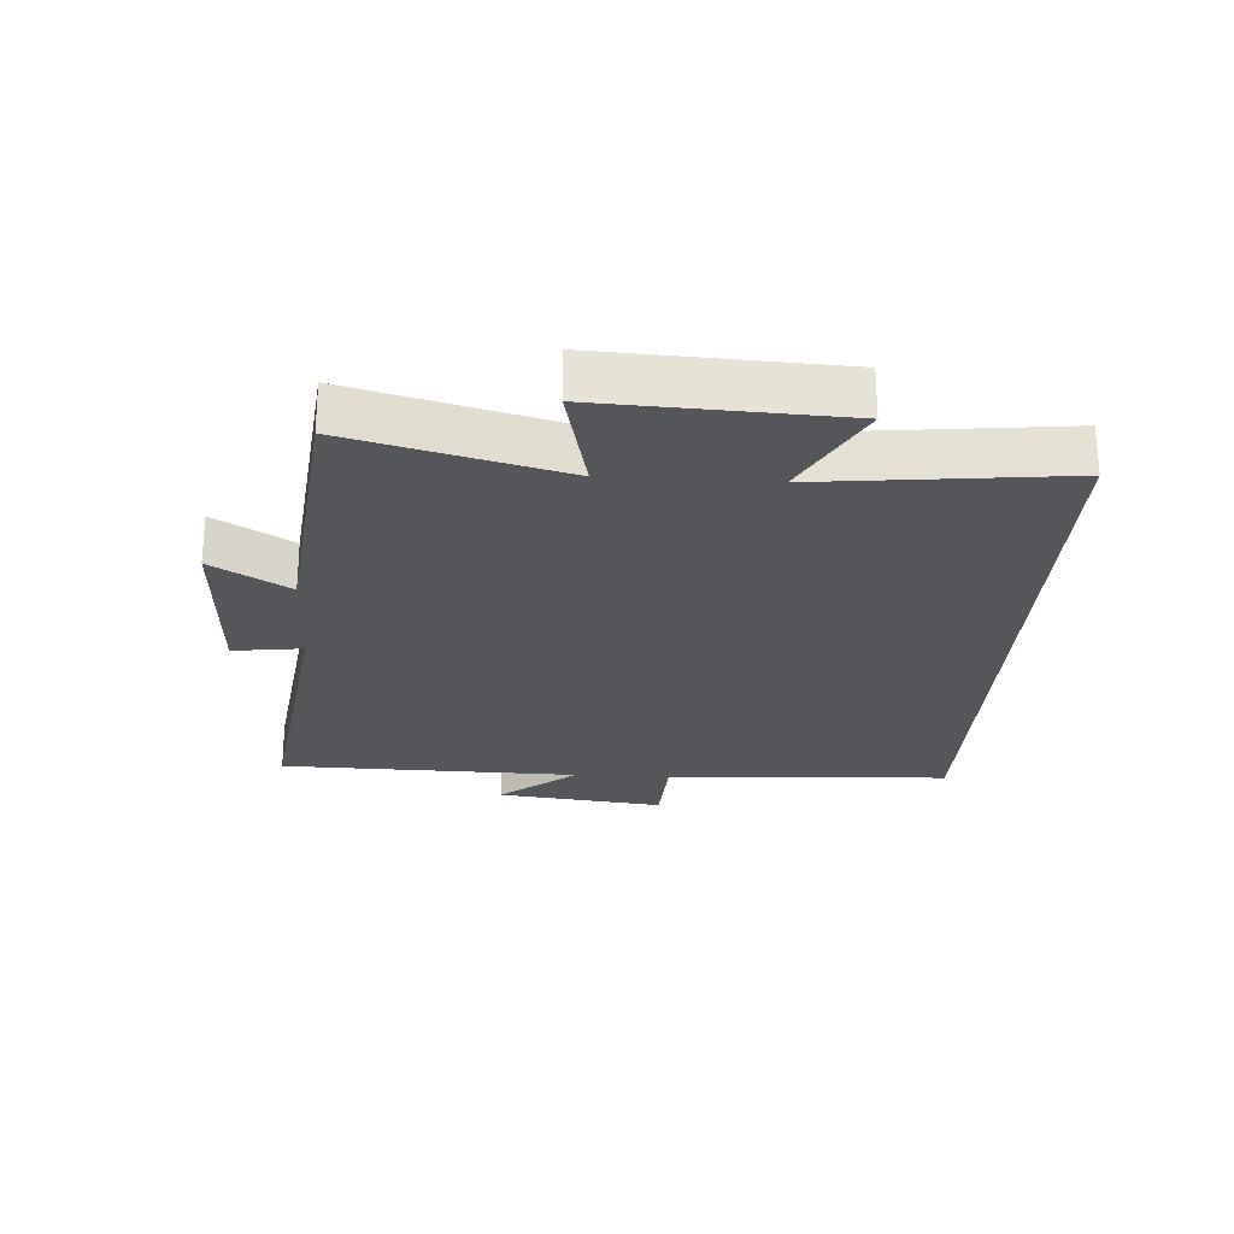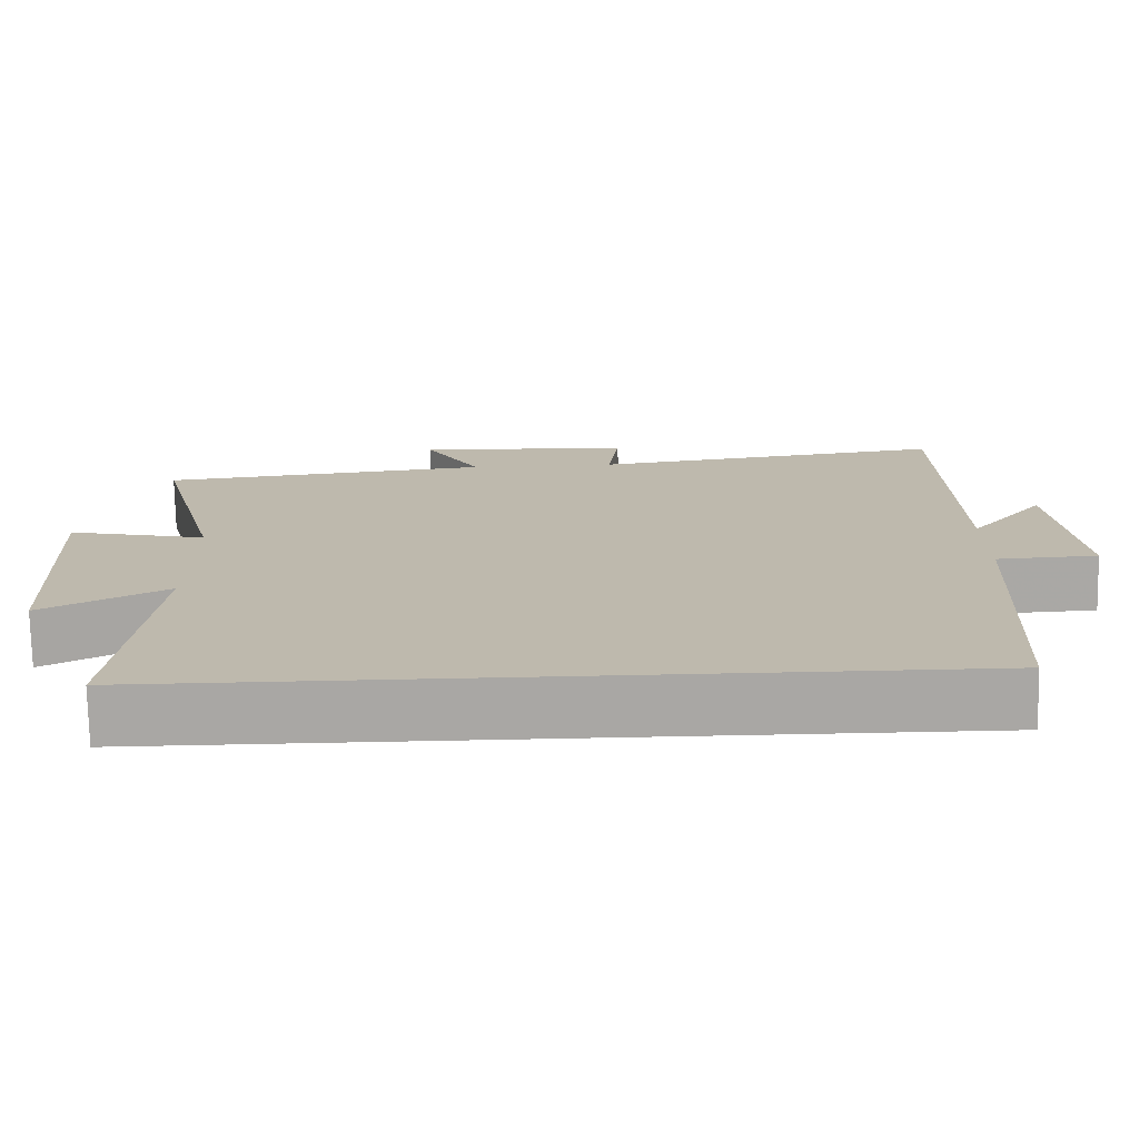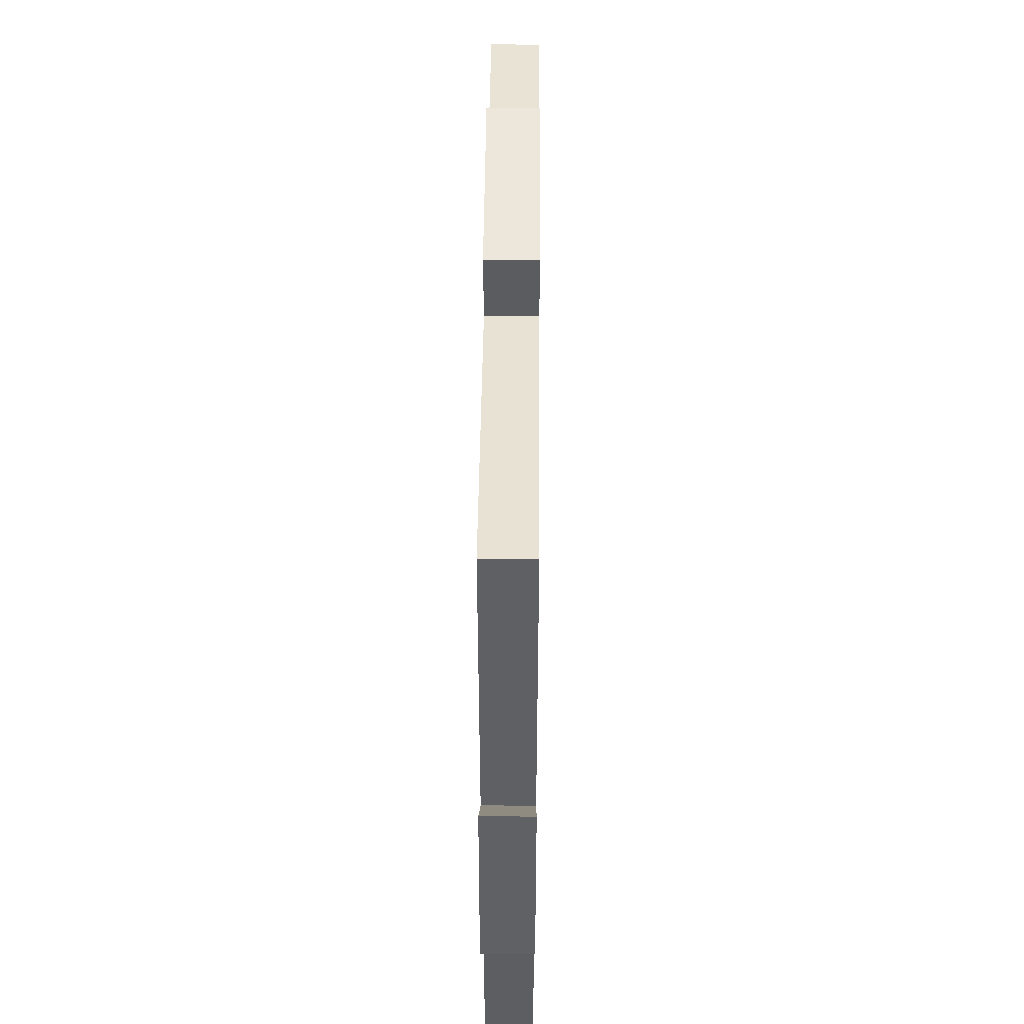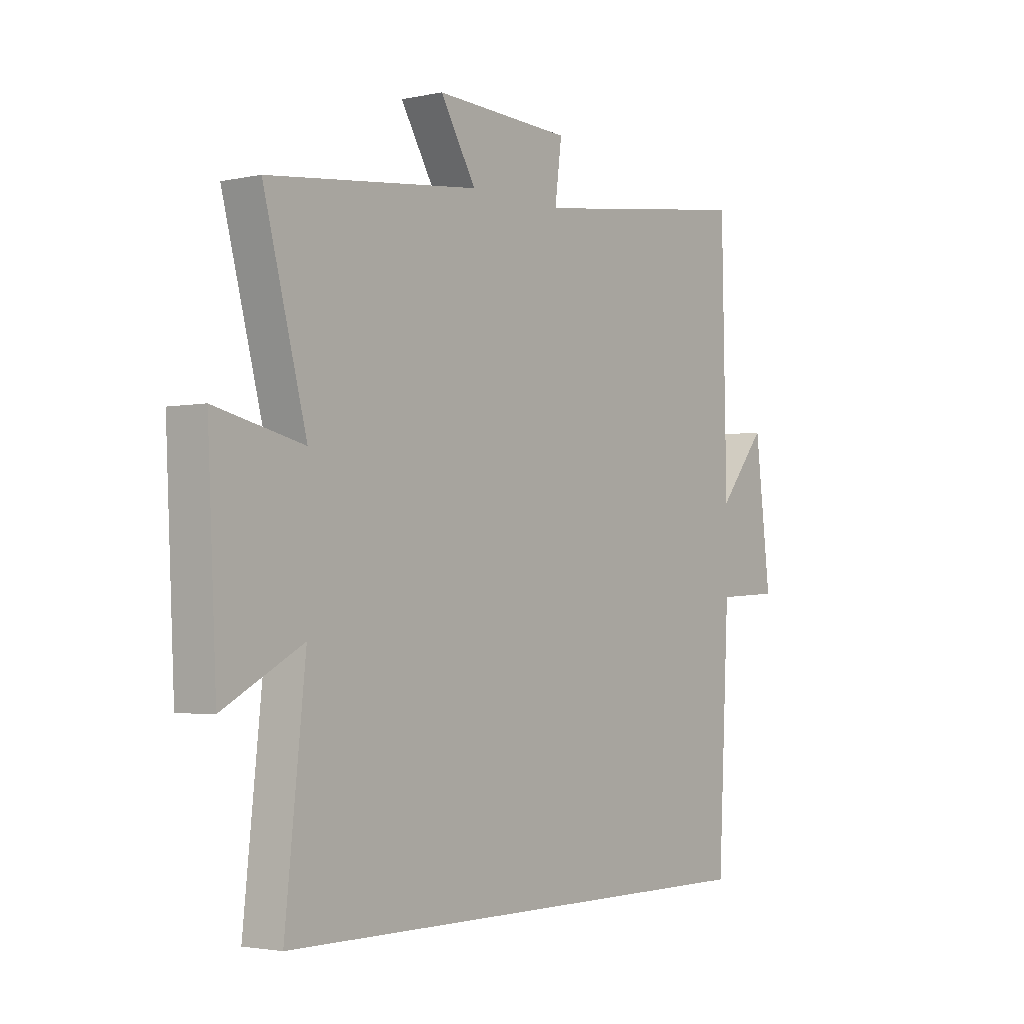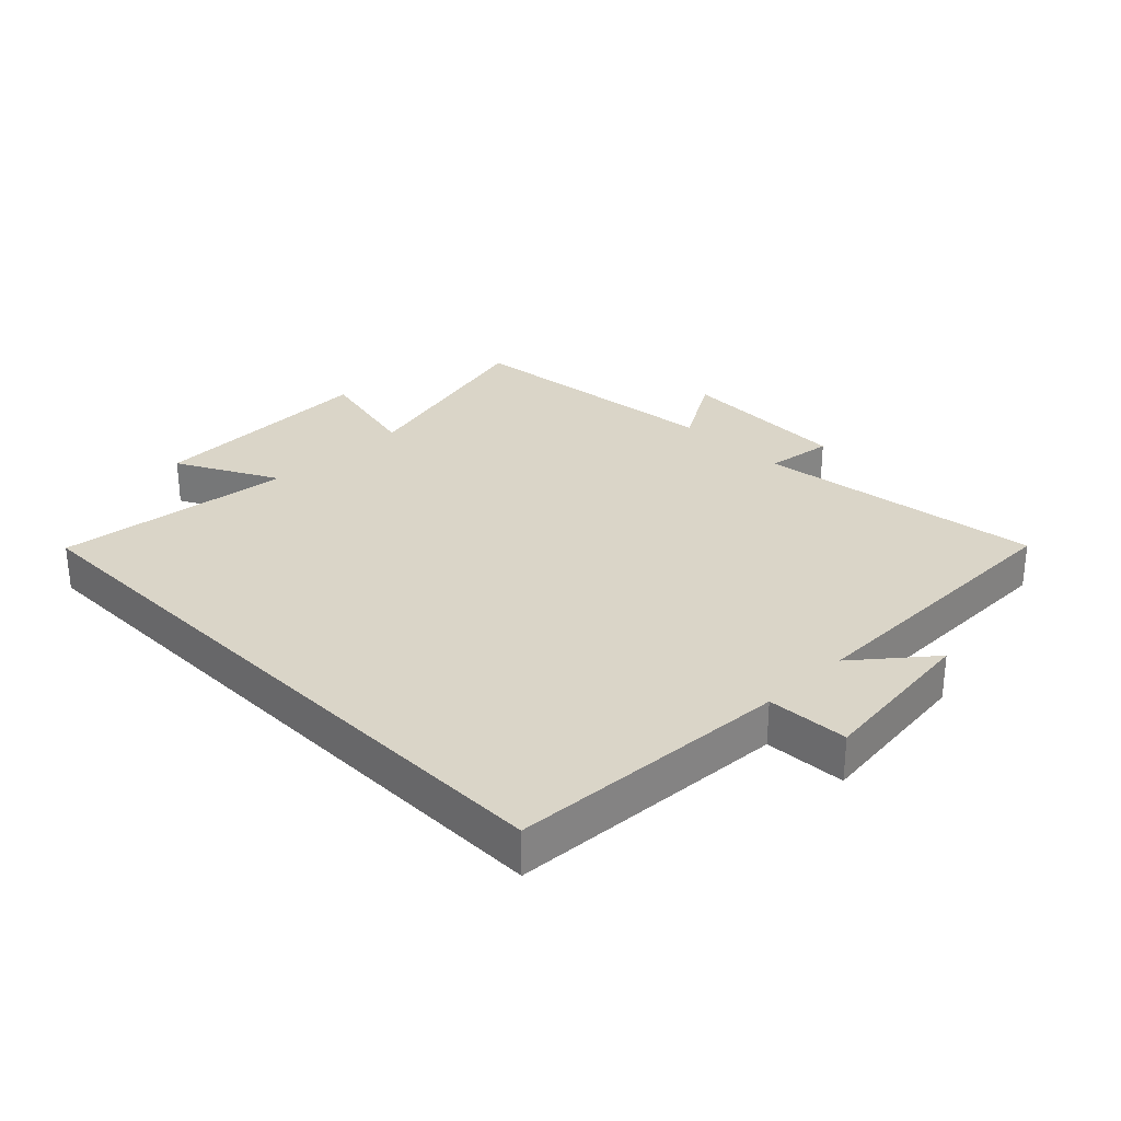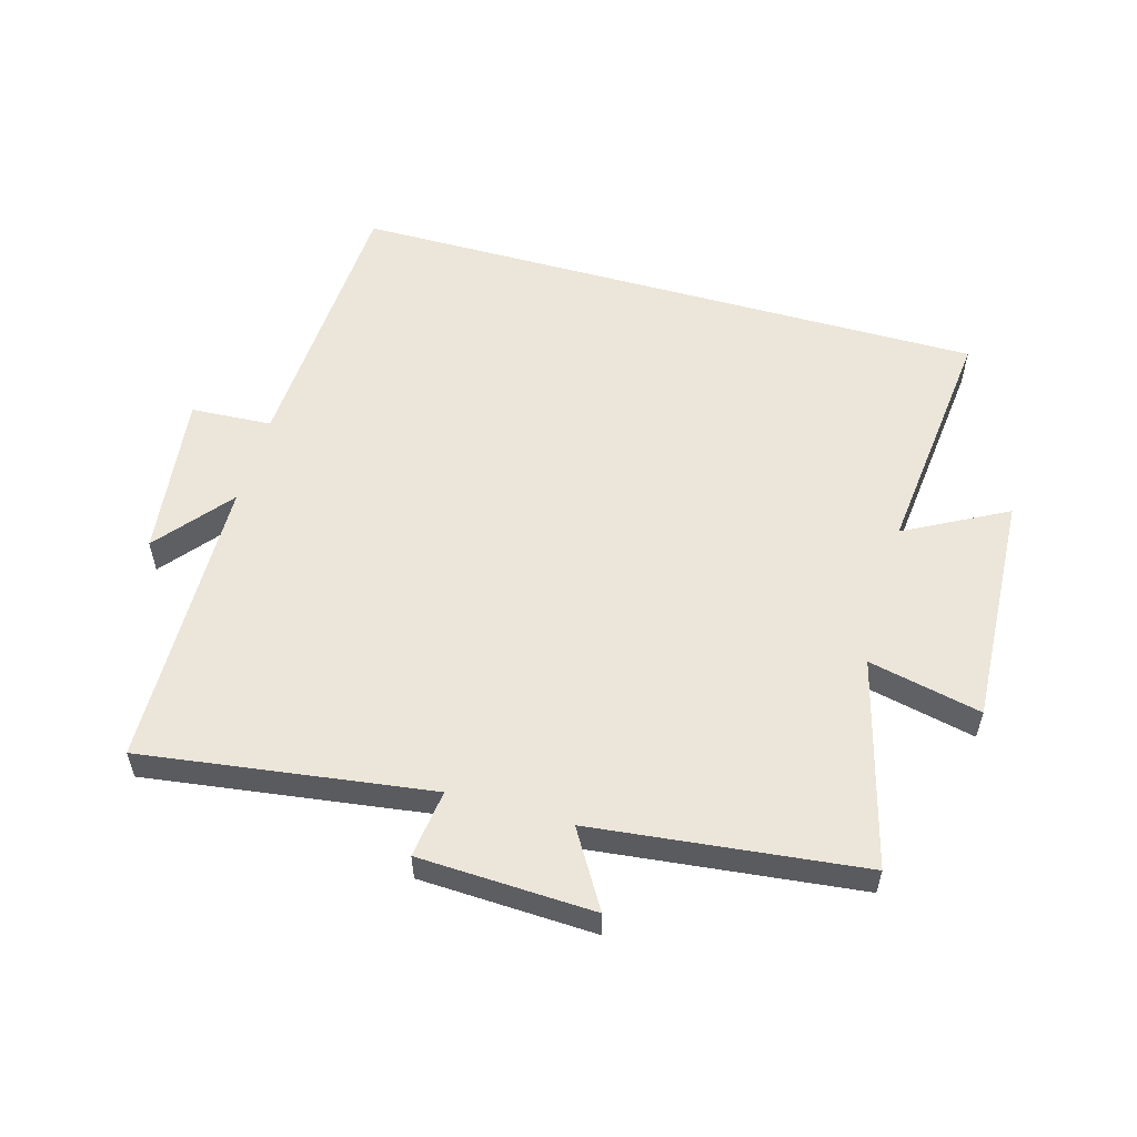
<metadata>
{"format":"obj","ext":"obj","renderer":"f3d","projection":"perspective","resolution":1024,"background":"white","views":[{"elev":-25.2,"azim":86.5,"up":"+Y"},{"elev":-74.7,"azim":-178.9,"up":"+Z"},{"elev":48.5,"azim":-89.5,"up":"+Z"},{"elev":-2.8,"azim":126.7,"up":"+Z"},{"elev":29.2,"azim":-134.4,"up":"+Y"},{"elev":55.6,"azim":15.8,"up":"+Y"}]}
</metadata>
<code>
v -0.49 0.07 0.563
v -0.033 0.07 0.5
v -0.047 0.07 0.608
v 0.231 0.07 0.62
v 0.159 0.07 0.5
v 0.587 0.07 0.452
v 0.5 0.07 0.123
v 0.679 0.07 0.163
v 0.661 0.07 -0.207
v 0.5 0.07 -0.121
v 0.541 0.07 -0.5
v -0.477 0.07 -0.5
v -0.5 0.07 -0.056
v -0.629 0.07 -0.049
v -0.597 0.07 0.213
v -0.5 0.07 0.094
v -0.49 0 0.563
v -0.033 0 0.5
v -0.047 0 0.608
v 0.231 0 0.62
v 0.159 0 0.5
v 0.587 0 0.452
v 0.5 0 0.123
v 0.679 0 0.163
v 0.661 0 -0.207
v 0.5 0 -0.121
v 0.541 0 -0.5
v -0.477 0 -0.5
v -0.5 0 -0.056
v -0.629 0 -0.049
v -0.597 0 0.213
v -0.5 0 0.094
f 13 14 15 16
f 16 1 2
f 13 16 2
f 12 13 2
f 11 12 2
f 10 11 2
f 7 8 9 10
f 7 10 2 3
f 5 6 7
f 5 7 3
f 3 4 5
f 32 31 30 29
f 18 17 32
f 18 32 29
f 18 29 28
f 18 28 27
f 18 27 26
f 26 25 24 23
f 19 18 26 23
f 23 22 21
f 19 23 21
f 21 20 19
f 1 17 18 2
f 2 18 19 3
f 3 19 20 4
f 4 20 21 5
f 5 21 22 6
f 6 22 23 7
f 7 23 24 8
f 8 24 25 9
f 9 25 26 10
f 10 26 27 11
f 11 27 28 12
f 12 28 29 13
f 13 29 30 14
f 14 30 31 15
f 15 31 32 16
f 16 32 17 1

</code>
